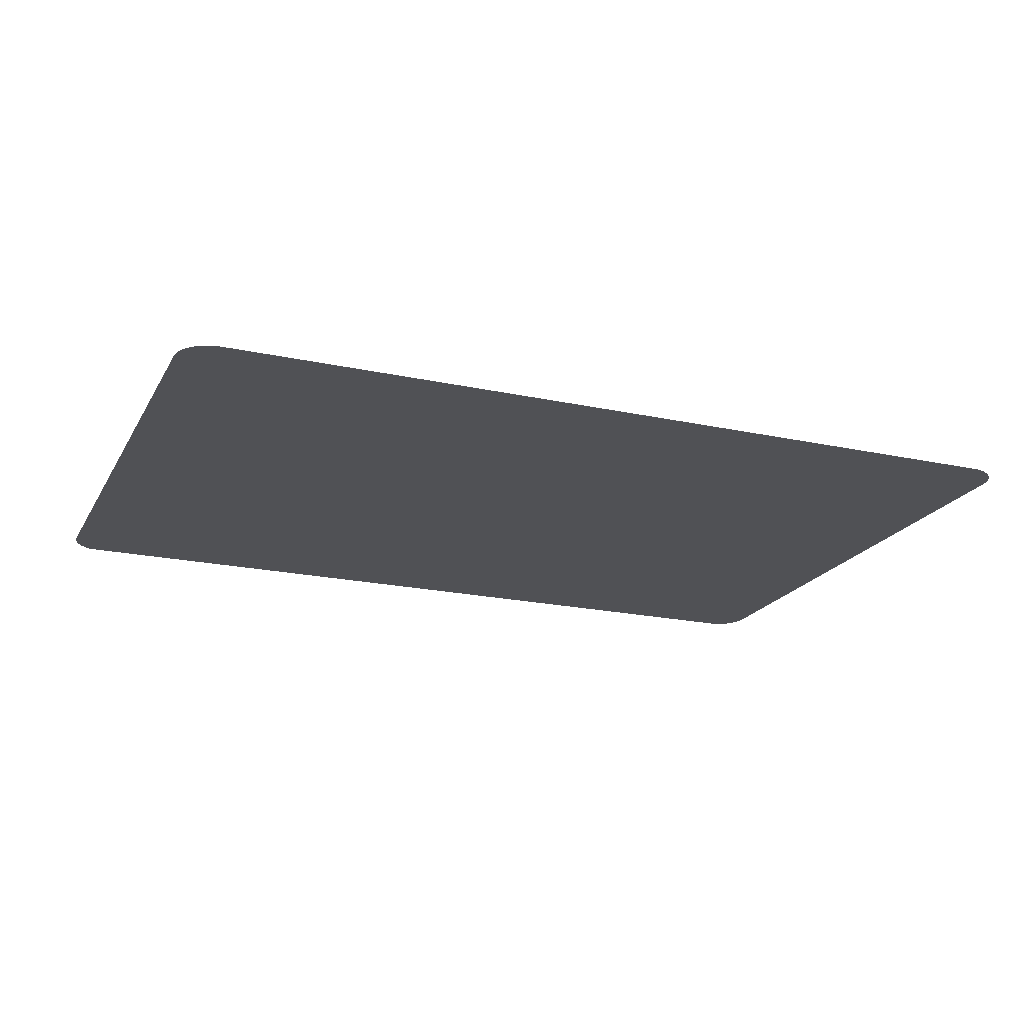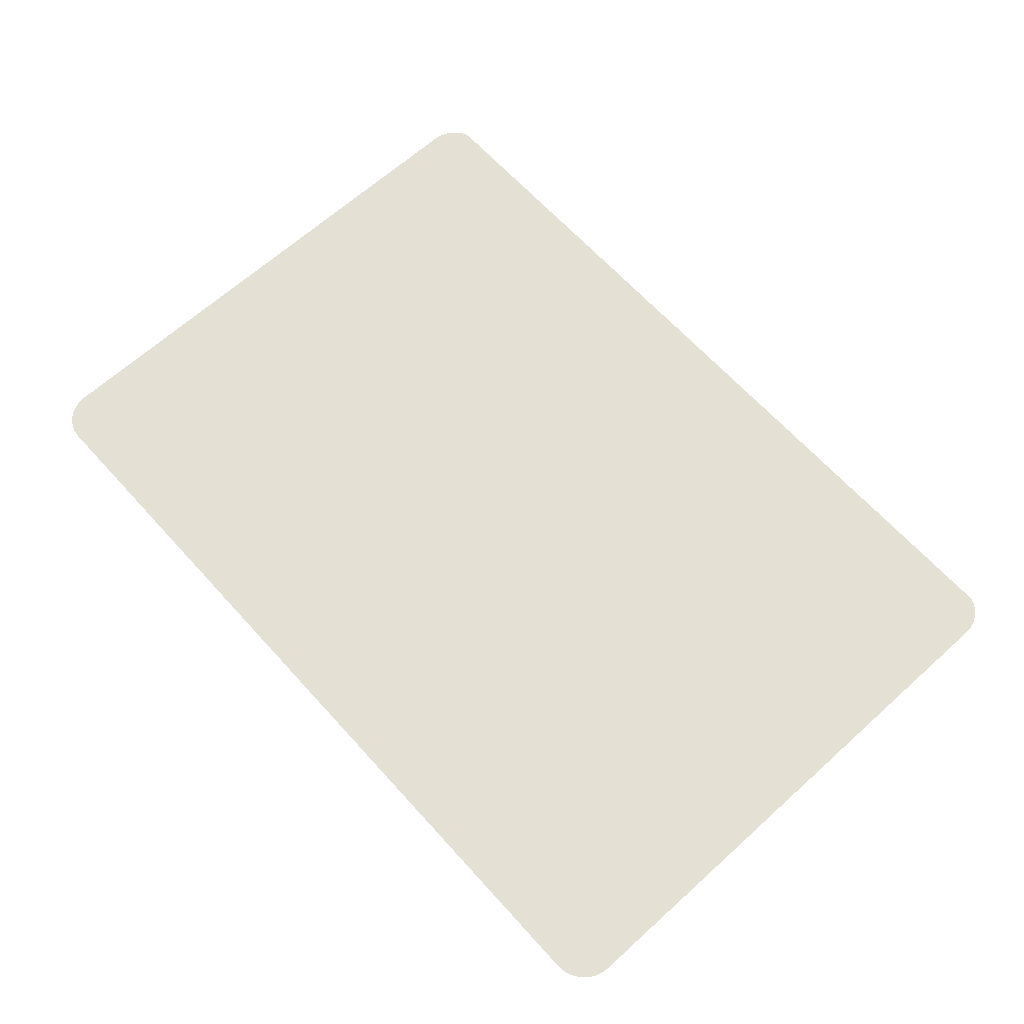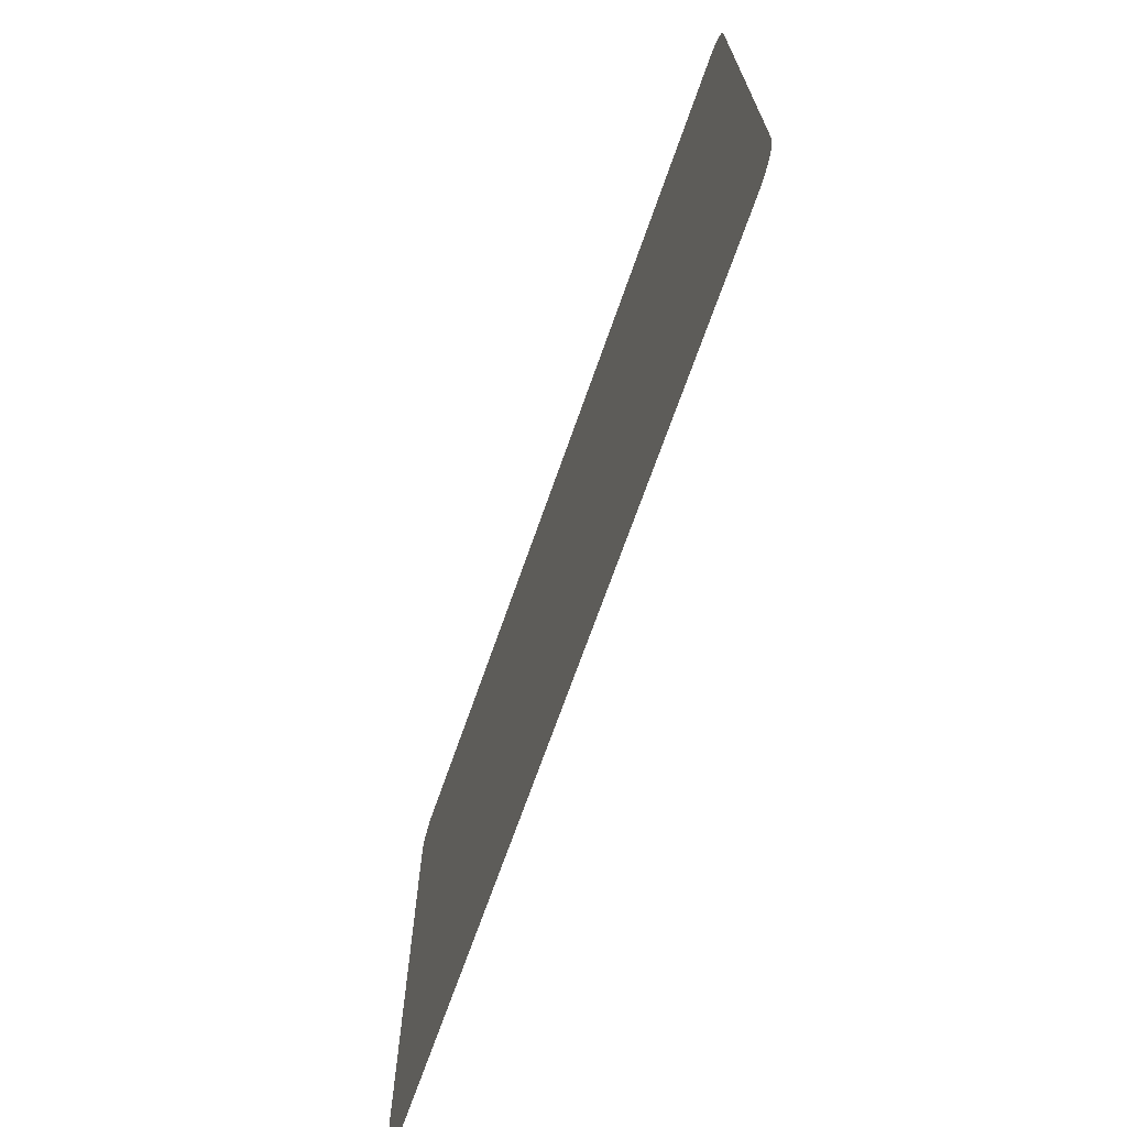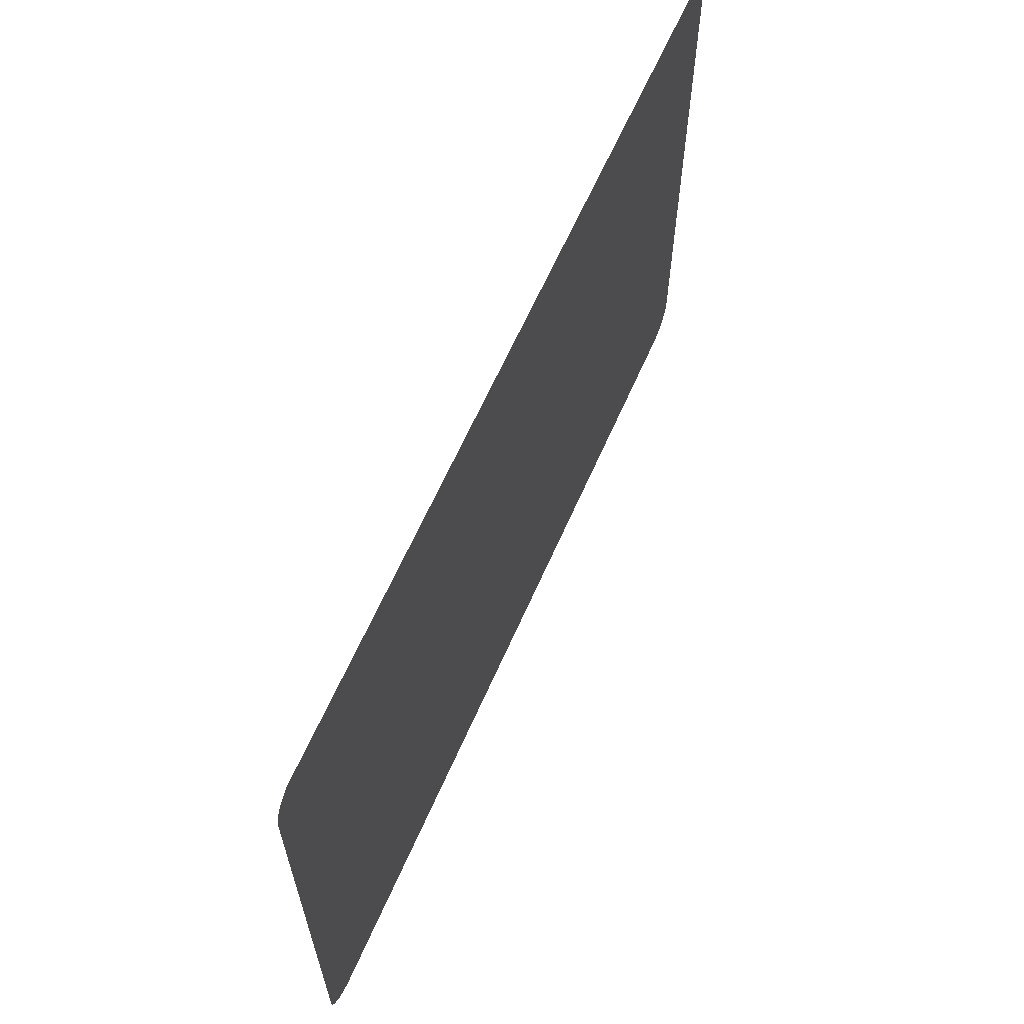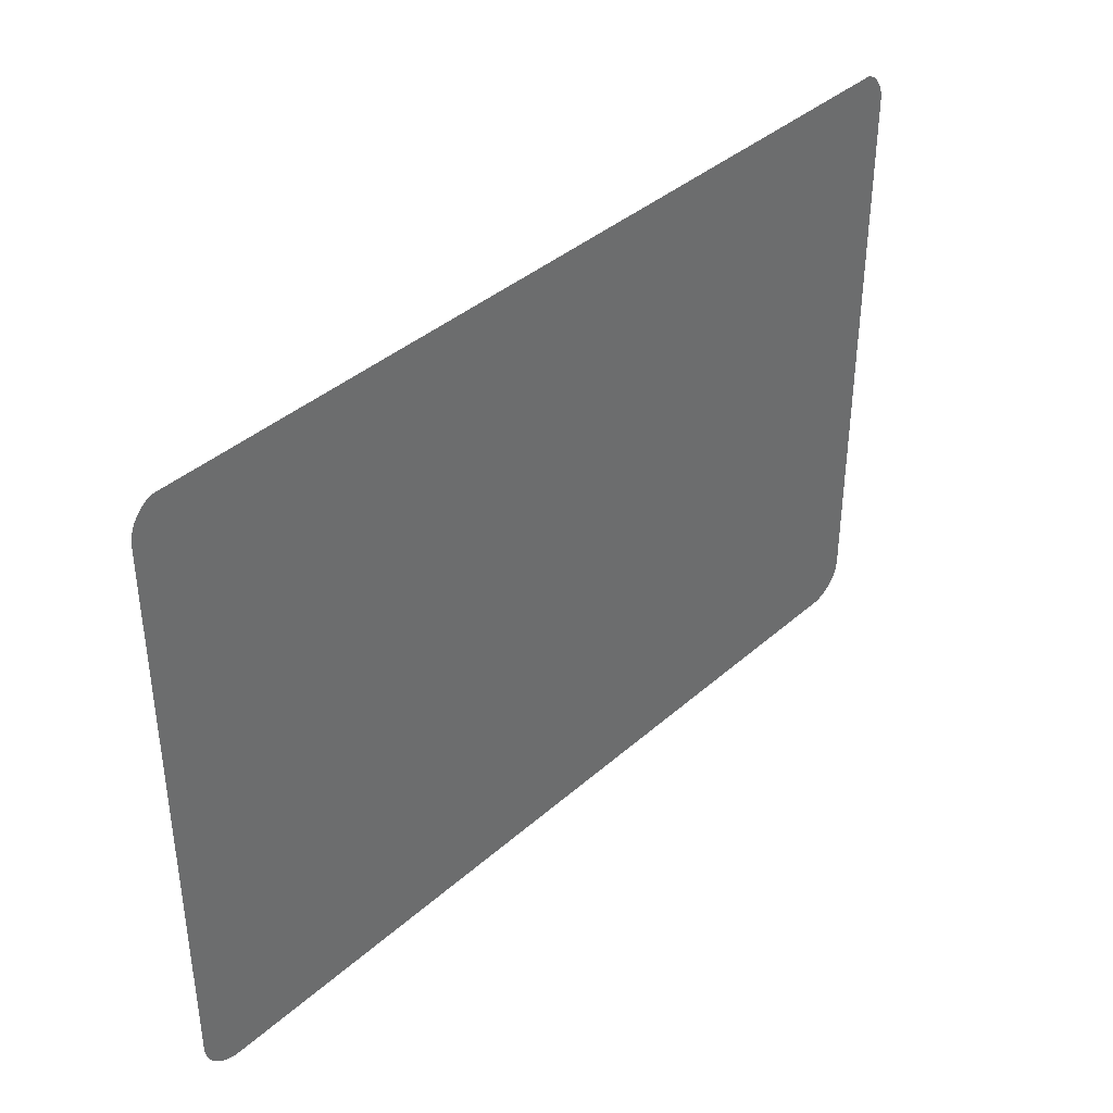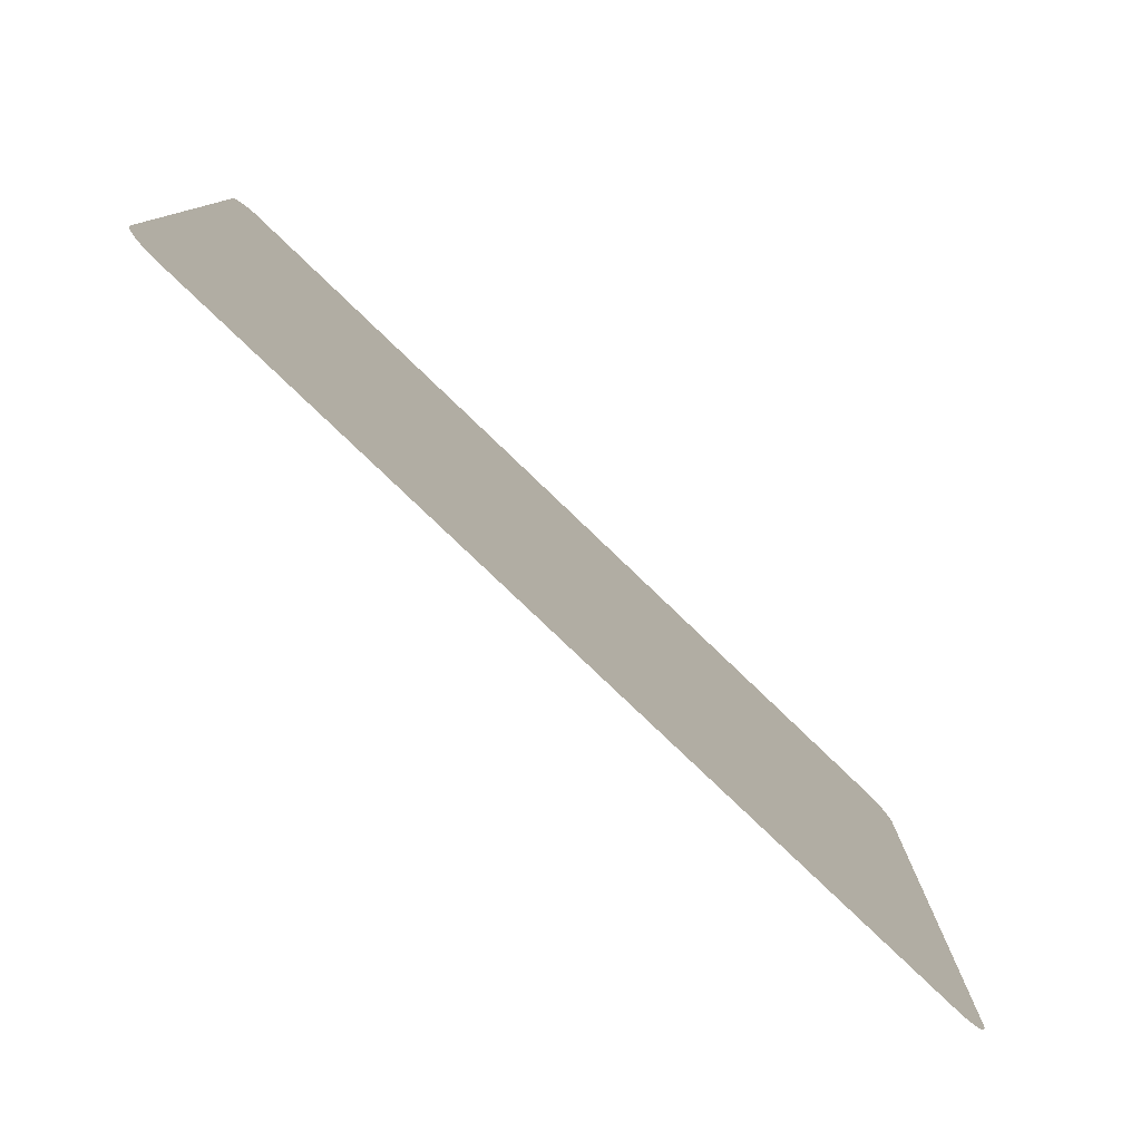
<metadata>
{"format":"obj","ext":"obj","renderer":"f3d","projection":"perspective","resolution":1024,"background":"white","views":[{"elev":-20.2,"azim":158.2,"up":"+Y"},{"elev":65.5,"azim":-132.2,"up":"+Y"},{"elev":-69.8,"azim":-109.3,"up":"+Z"},{"elev":63.2,"azim":-66.3,"up":"+Z"},{"elev":38.8,"azim":132.2,"up":"+Z"},{"elev":-79.2,"azim":-43.8,"up":"+Z"}]}
</metadata>
<code>
o #ID1857
v 0.08222 0.006883 0.165
v 0.0822 0.006883 0.1644
v 0.0822 0.006883 0.1647
v 0.0822 0.006883 0.1322
v 0.08222 0.006883 0.1319
v 0.08227 0.006883 0.1652
v 0.08227 0.006883 0.1317
v 0.08236 0.006883 0.1655
v 0.08236 0.006883 0.1314
v 0.08249 0.006883 0.1658
v 0.08249 0.006883 0.1311
v 0.08265 0.006883 0.166
v 0.08265 0.006883 0.1309
v 0.08283 0.006883 0.1662
v 0.08283 0.006883 0.1307
v 0.08304 0.006883 0.1664
v 0.08304 0.006883 0.1305
v 0.1343 0.006883 0.1665
v 0.08328 0.006883 0.1304
v 0.08353 0.006883 0.1302
v 0.0838 0.006883 0.1301
v 0.08408 0.006883 0.1301
v 0.08436 0.006883 0.1301
v 0.133 0.006883 0.1301
v 0.1333 0.006883 0.1301
v 0.1336 0.006883 0.1301
v 0.1339 0.006883 0.1302
v 0.1341 0.006883 0.1304
v 0.1344 0.006883 0.1305
v 0.1344 0.006883 0.1664
v 0.1346 0.006883 0.1662
v 0.1346 0.006883 0.1307
v 0.1348 0.006883 0.166
v 0.1348 0.006883 0.1309
v 0.1349 0.006883 0.1658
v 0.1349 0.006883 0.1311
v 0.135 0.006883 0.1655
v 0.135 0.006883 0.1314
v 0.1351 0.006883 0.1652
v 0.1351 0.006883 0.1317
v 0.1352 0.006883 0.165
v 0.1352 0.006883 0.1319
v 0.1352 0.006883 0.1647
v 0.1352 0.006883 0.1322
v 0.08328 0.006883 0.1666
v 0.1343 0.006883 0.1665
v 0.08304 0.006883 0.1664
v 0.08353 0.006883 0.1667
v 0.1339 0.006883 0.1667
v 0.1341 0.006883 0.1666
f 1 2 3
f 3 2 1
f 2 1 4
f 4 1 2
f 4 1 5
f 5 1 4
f 5 1 6
f 6 1 5
f 5 6 7
f 7 6 5
f 7 6 8
f 8 6 7
f 7 8 9
f 9 8 7
f 9 8 10
f 10 8 9
f 9 10 11
f 11 10 9
f 11 10 12
f 12 10 11
f 11 12 13
f 13 12 11
f 13 12 14
f 14 12 13
f 13 14 15
f 15 14 13
f 15 14 16
f 16 14 15
f 15 16 17
f 17 16 15
f 17 16 18
f 18 16 17
f 17 18 19
f 19 18 17
f 19 18 20
f 20 18 19
f 20 18 21
f 21 18 20
f 21 18 22
f 22 18 21
f 22 18 23
f 23 18 22
f 23 18 24
f 24 18 23
f 24 18 25
f 25 18 24
f 25 18 26
f 26 18 25
f 26 18 27
f 27 18 26
f 27 18 28
f 28 18 27
f 28 18 29
f 29 18 28
f 29 18 30
f 30 18 29
f 29 30 31
f 31 30 29
f 29 31 32
f 32 31 29
f 32 31 33
f 33 31 32
f 32 33 34
f 34 33 32
f 34 33 35
f 35 33 34
f 34 35 36
f 36 35 34
f 36 35 37
f 37 35 36
f 36 37 38
f 38 37 36
f 38 37 39
f 39 37 38
f 38 39 40
f 40 39 38
f 40 39 41
f 41 39 40
f 40 41 42
f 42 41 40
f 42 41 43
f 43 41 42
f 42 43 44
f 44 43 42
f 45 46 47
f 47 46 45
f 46 45 48
f 48 45 46
f 46 48 49
f 49 48 46
f 46 49 50
f 50 49 46

</code>
